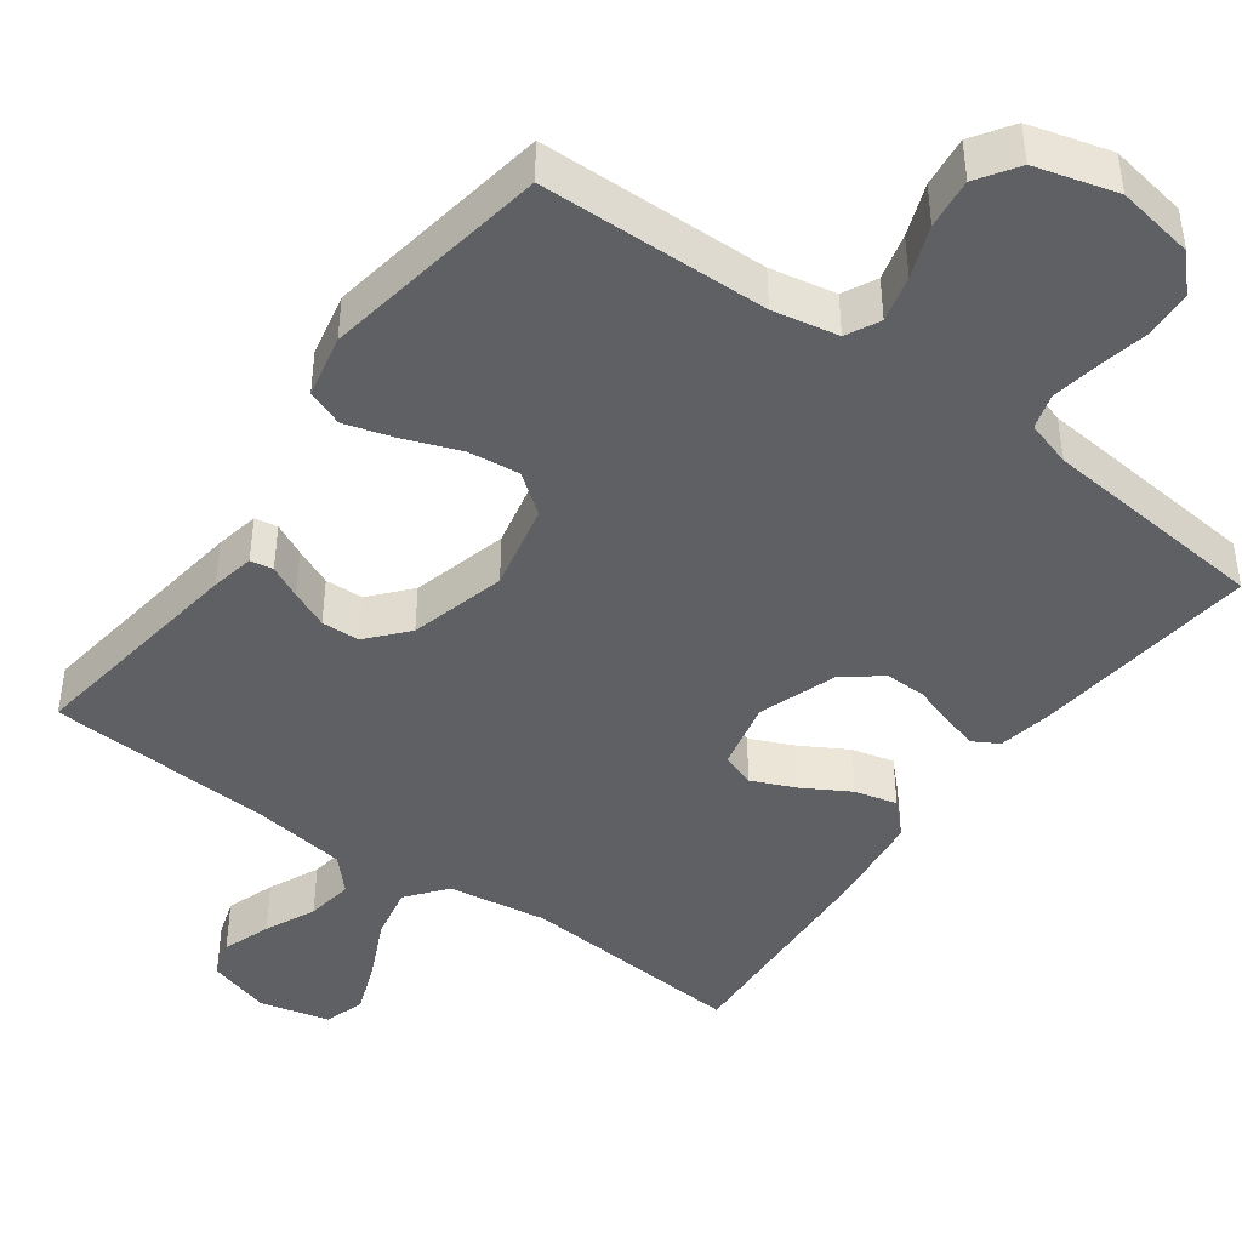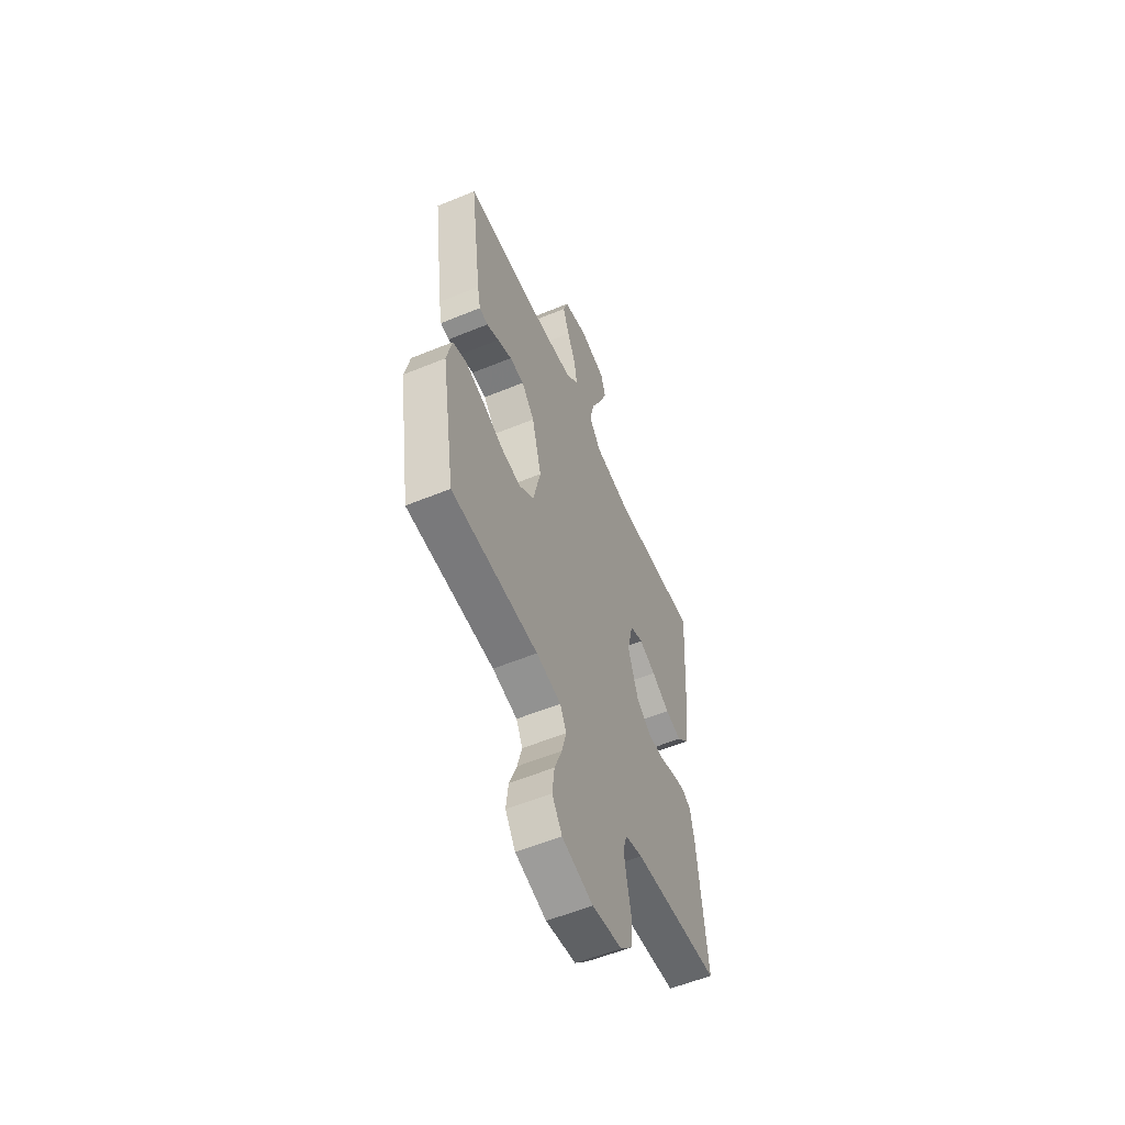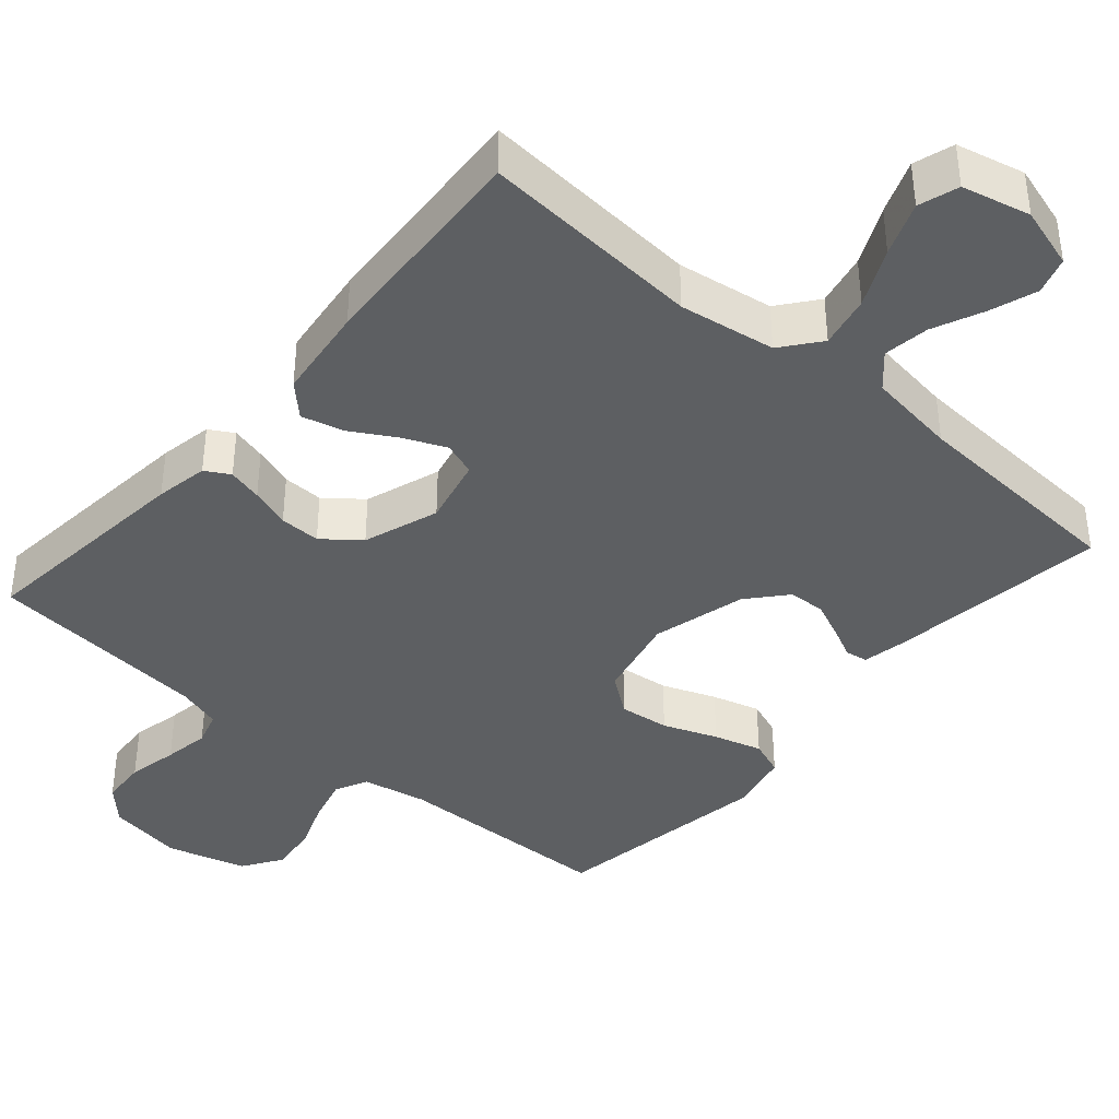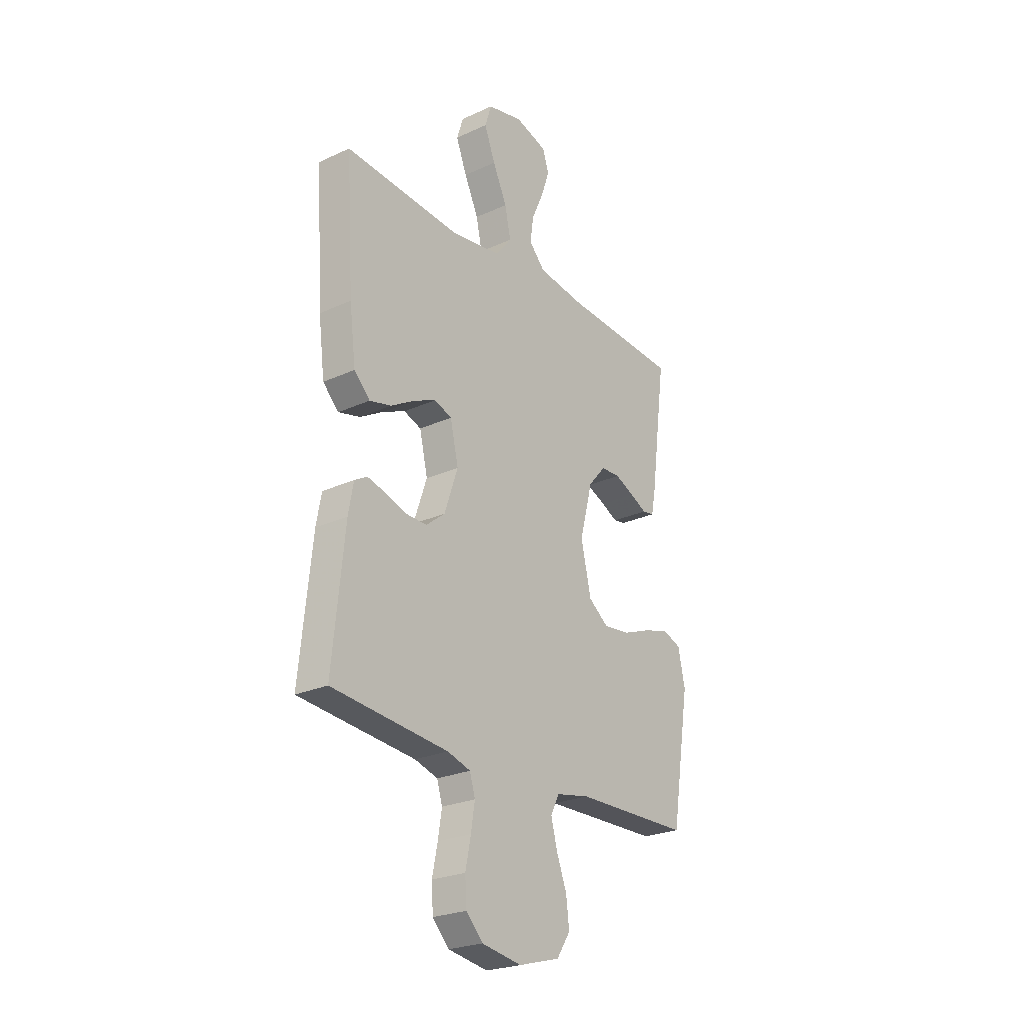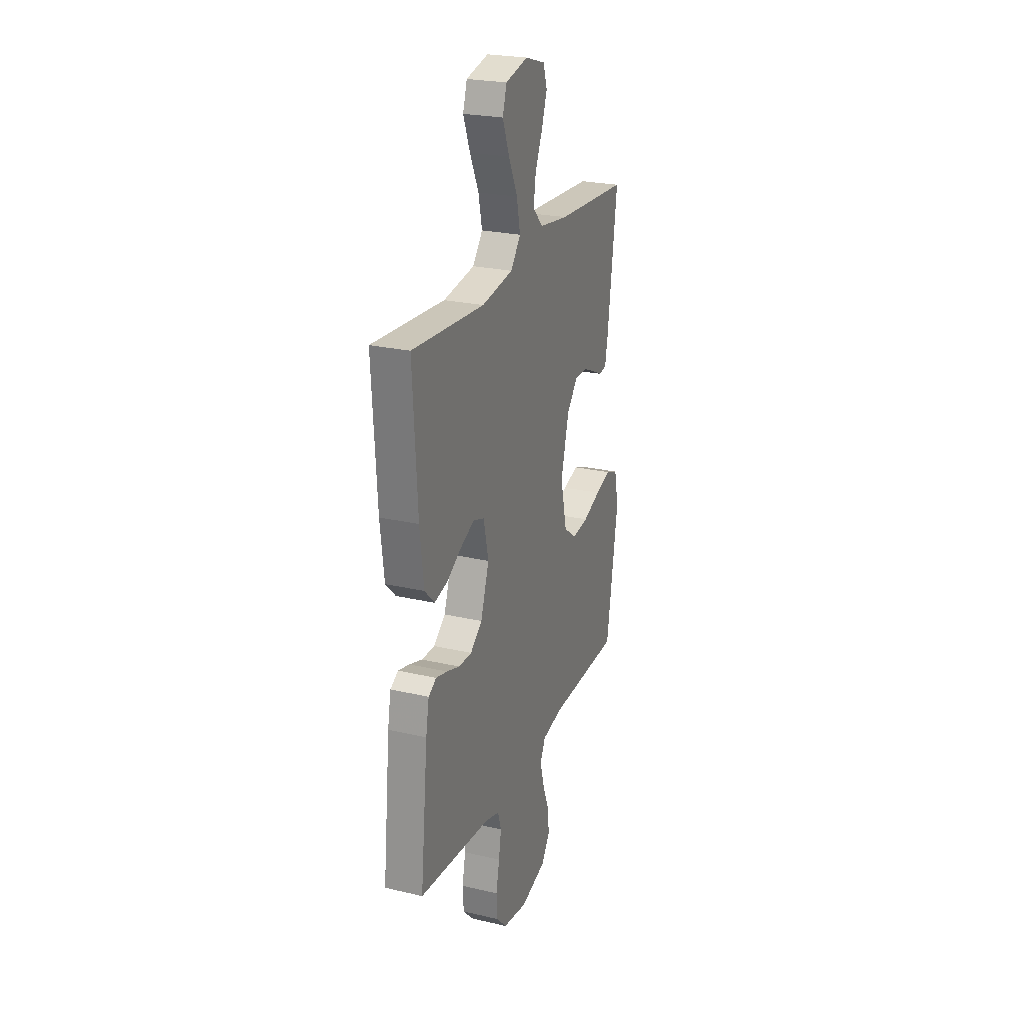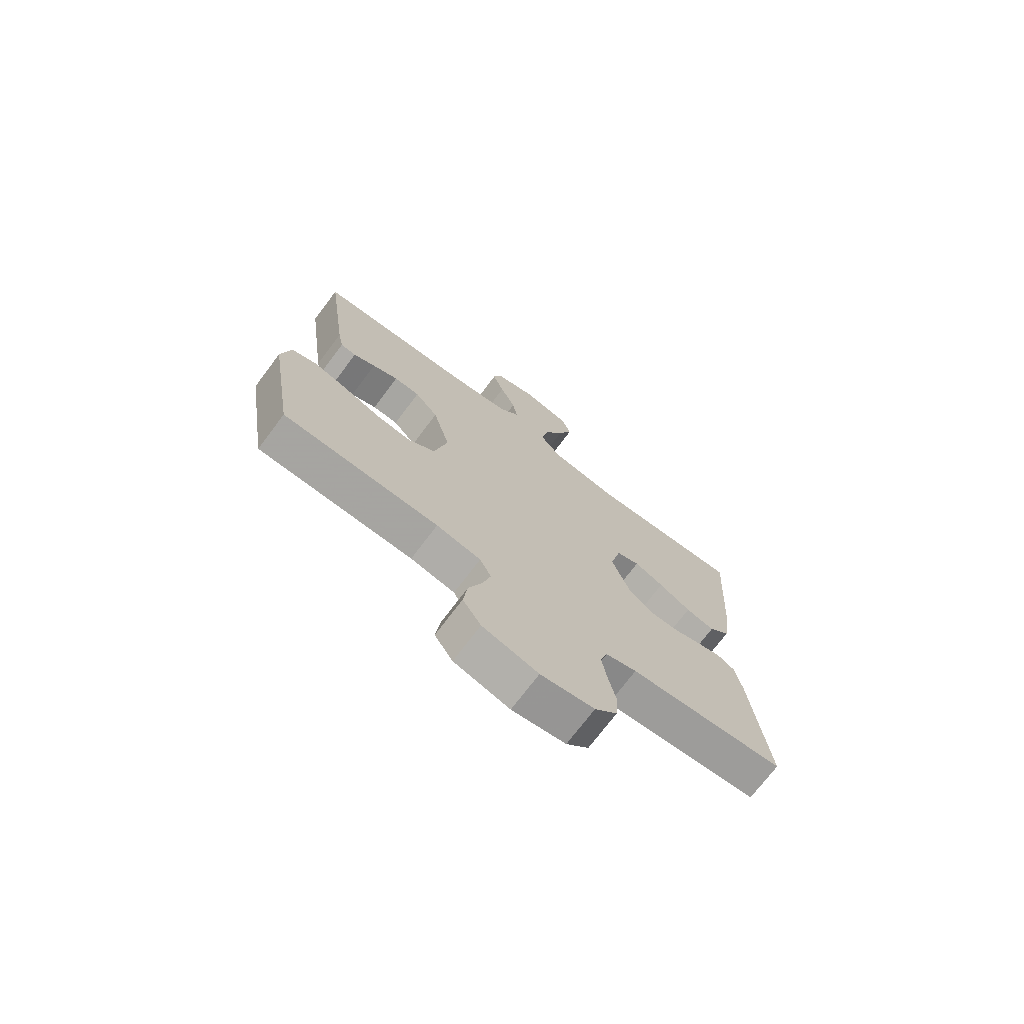
<metadata>
{"format":"obj","ext":"obj","renderer":"f3d","projection":"perspective","resolution":1024,"background":"white","views":[{"elev":-44.0,"azim":143.8,"up":"+Y"},{"elev":-56.7,"azim":113.2,"up":"+Z"},{"elev":-39.7,"azim":-40.9,"up":"+Y"},{"elev":-24.8,"azim":-53.2,"up":"+Z"},{"elev":24.5,"azim":-69.0,"up":"+Z"},{"elev":-72.9,"azim":143.0,"up":"+Z"}]}
</metadata>
<code>
v 0.5 0.07 -0.5
v 0.2 0.07 -0.507
v 0.114 0.07 -0.524
v 0.092 0.07 -0.568
v 0.108 0.07 -0.629
v 0.134 0.07 -0.697
v 0.142 0.07 -0.763
v 0.107 0.07 -0.816
v 0 0.07 -0.846
v -0.103 0.07 -0.829
v -0.146 0.07 -0.784
v -0.15 0.07 -0.722
v -0.136 0.07 -0.654
v -0.126 0.07 -0.592
v -0.14 0.07 -0.546
v -0.2 0.07 -0.528
v -0.5 0.07 -0.5
v -0.469 0.07 -0.2
v -0.456 0.07 -0.129
v -0.423 0.07 -0.11
v -0.376 0.07 -0.122
v -0.322 0.07 -0.14
v -0.267 0.07 -0.141
v -0.218 0.07 -0.102
v -0.183 0.07 0
v -0.204 0.07 0.091
v -0.249 0.07 0.107
v -0.306 0.07 0.082
v -0.368 0.07 0.046
v -0.424 0.07 0.032
v -0.465 0.07 0.073
v -0.481 0.07 0.2
v -0.5 0.07 0.5
v -0.2 0.07 0.478
v -0.07 0.07 0.498
v -0.029 0.07 0.55
v -0.044 0.07 0.621
v -0.081 0.07 0.699
v -0.109 0.07 0.771
v -0.092 0.07 0.825
v 0 0.07 0.847
v 0.083 0.07 0.822
v 0.099 0.07 0.772
v 0.077 0.07 0.708
v 0.047 0.07 0.641
v 0.038 0.07 0.579
v 0.079 0.07 0.535
v 0.2 0.07 0.518
v 0.5 0.07 0.5
v 0.46 0.07 0.2
v 0.449 0.07 0.143
v 0.419 0.07 0.138
v 0.376 0.07 0.159
v 0.326 0.07 0.181
v 0.276 0.07 0.179
v 0.231 0.07 0.127
v 0.198 0.07 0
v 0.224 0.07 -0.115
v 0.276 0.07 -0.154
v 0.344 0.07 -0.146
v 0.417 0.07 -0.118
v 0.482 0.07 -0.099
v 0.53 0.07 -0.117
v 0.548 0.07 -0.2
v 0.5 0 -0.5
v 0.2 0 -0.507
v 0.114 0 -0.524
v 0.092 0 -0.568
v 0.108 0 -0.629
v 0.134 0 -0.697
v 0.142 0 -0.763
v 0.107 0 -0.816
v 0 0 -0.846
v -0.103 0 -0.829
v -0.146 0 -0.784
v -0.15 0 -0.722
v -0.136 0 -0.654
v -0.126 0 -0.592
v -0.14 0 -0.546
v -0.2 0 -0.528
v -0.5 0 -0.5
v -0.469 0 -0.2
v -0.456 0 -0.129
v -0.423 0 -0.11
v -0.376 0 -0.122
v -0.322 0 -0.14
v -0.267 0 -0.141
v -0.218 0 -0.102
v -0.183 0 0
v -0.204 0 0.091
v -0.249 0 0.107
v -0.306 0 0.082
v -0.368 0 0.046
v -0.424 0 0.032
v -0.465 0 0.073
v -0.481 0 0.2
v -0.5 0 0.5
v -0.2 0 0.478
v -0.07 0 0.498
v -0.029 0 0.55
v -0.044 0 0.621
v -0.081 0 0.699
v -0.109 0 0.771
v -0.092 0 0.825
v 0 0 0.847
v 0.083 0 0.822
v 0.099 0 0.772
v 0.077 0 0.708
v 0.047 0 0.641
v 0.038 0 0.579
v 0.079 0 0.535
v 0.2 0 0.518
v 0.5 0 0.5
v 0.46 0 0.2
v 0.449 0 0.143
v 0.419 0 0.138
v 0.376 0 0.159
v 0.326 0 0.181
v 0.276 0 0.179
v 0.231 0 0.127
v 0.198 0 0
v 0.224 0 -0.115
v 0.276 0 -0.154
v 0.344 0 -0.146
v 0.417 0 -0.118
v 0.482 0 -0.099
v 0.53 0 -0.117
v 0.548 0 -0.2
f 64 1 2
f 63 64 2
f 62 63 2
f 61 62 2
f 60 61 2
f 59 60 2 3
f 58 59 3 4
f 57 58 4
f 51 52 53
f 50 51 53
f 49 50 53
f 48 49 53
f 47 48 53 54
f 46 47 54 55
f 43 44 45
f 42 43 45
f 41 42 45
f 40 41 45
f 39 40 45
f 38 39 45
f 37 38 45
f 36 37 45 46
f 46 55 56
f 36 46 56
f 35 36 56
f 32 33 34
f 31 32 34
f 30 31 34
f 29 30 34
f 28 29 34
f 27 28 34 35
f 20 21 22
f 19 20 22
f 18 19 22
f 17 18 22
f 16 17 22
f 15 16 22 23
f 11 12 13
f 10 11 13
f 9 10 13
f 8 9 13
f 7 8 13
f 6 7 13
f 5 6 13
f 4 5 13 14
f 57 4 14 15
f 35 56 57
f 27 35 57
f 26 27 57
f 25 26 57
f 24 25 57 15
f 15 23 24
f 66 65 128
f 66 128 127
f 66 127 126
f 66 126 125
f 66 125 124
f 67 66 124 123
f 68 67 123 122
f 68 122 121
f 117 116 115
f 117 115 114
f 117 114 113
f 117 113 112
f 118 117 112 111
f 119 118 111 110
f 109 108 107
f 109 107 106
f 109 106 105
f 109 105 104
f 109 104 103
f 109 103 102
f 109 102 101
f 110 109 101 100
f 120 119 110
f 120 110 100
f 120 100 99
f 98 97 96
f 98 96 95
f 98 95 94
f 98 94 93
f 98 93 92
f 99 98 92 91
f 86 85 84
f 86 84 83
f 86 83 82
f 86 82 81
f 86 81 80
f 87 86 80 79
f 77 76 75
f 77 75 74
f 77 74 73
f 77 73 72
f 77 72 71
f 77 71 70
f 77 70 69
f 78 77 69 68
f 79 78 68 121
f 121 120 99
f 121 99 91
f 121 91 90
f 121 90 89
f 79 121 89 88
f 88 87 79
f 1 65 66 2
f 2 66 67 3
f 3 67 68 4
f 4 68 69 5
f 5 69 70 6
f 6 70 71 7
f 7 71 72 8
f 8 72 73 9
f 9 73 74 10
f 10 74 75 11
f 11 75 76 12
f 12 76 77 13
f 13 77 78 14
f 14 78 79 15
f 15 79 80 16
f 16 80 81 17
f 17 81 82 18
f 18 82 83 19
f 19 83 84 20
f 20 84 85 21
f 21 85 86 22
f 22 86 87 23
f 23 87 88 24
f 24 88 89 25
f 25 89 90 26
f 26 90 91 27
f 27 91 92 28
f 28 92 93 29
f 29 93 94 30
f 30 94 95 31
f 31 95 96 32
f 32 96 97 33
f 33 97 98 34
f 34 98 99 35
f 35 99 100 36
f 36 100 101 37
f 37 101 102 38
f 38 102 103 39
f 39 103 104 40
f 40 104 105 41
f 41 105 106 42
f 42 106 107 43
f 43 107 108 44
f 44 108 109 45
f 45 109 110 46
f 46 110 111 47
f 47 111 112 48
f 48 112 113 49
f 49 113 114 50
f 50 114 115 51
f 51 115 116 52
f 52 116 117 53
f 53 117 118 54
f 54 118 119 55
f 55 119 120 56
f 56 120 121 57
f 57 121 122 58
f 58 122 123 59
f 59 123 124 60
f 60 124 125 61
f 61 125 126 62
f 62 126 127 63
f 63 127 128 64
f 64 128 65 1

</code>
